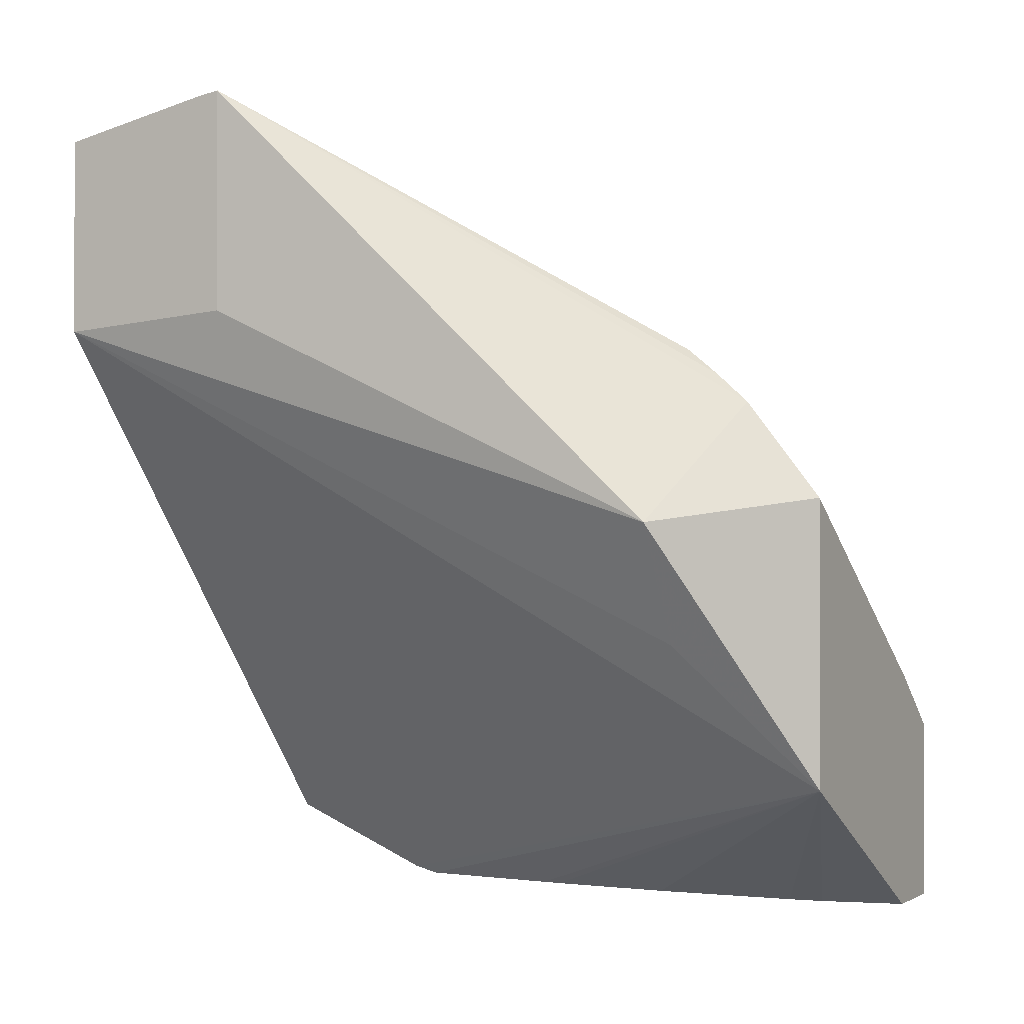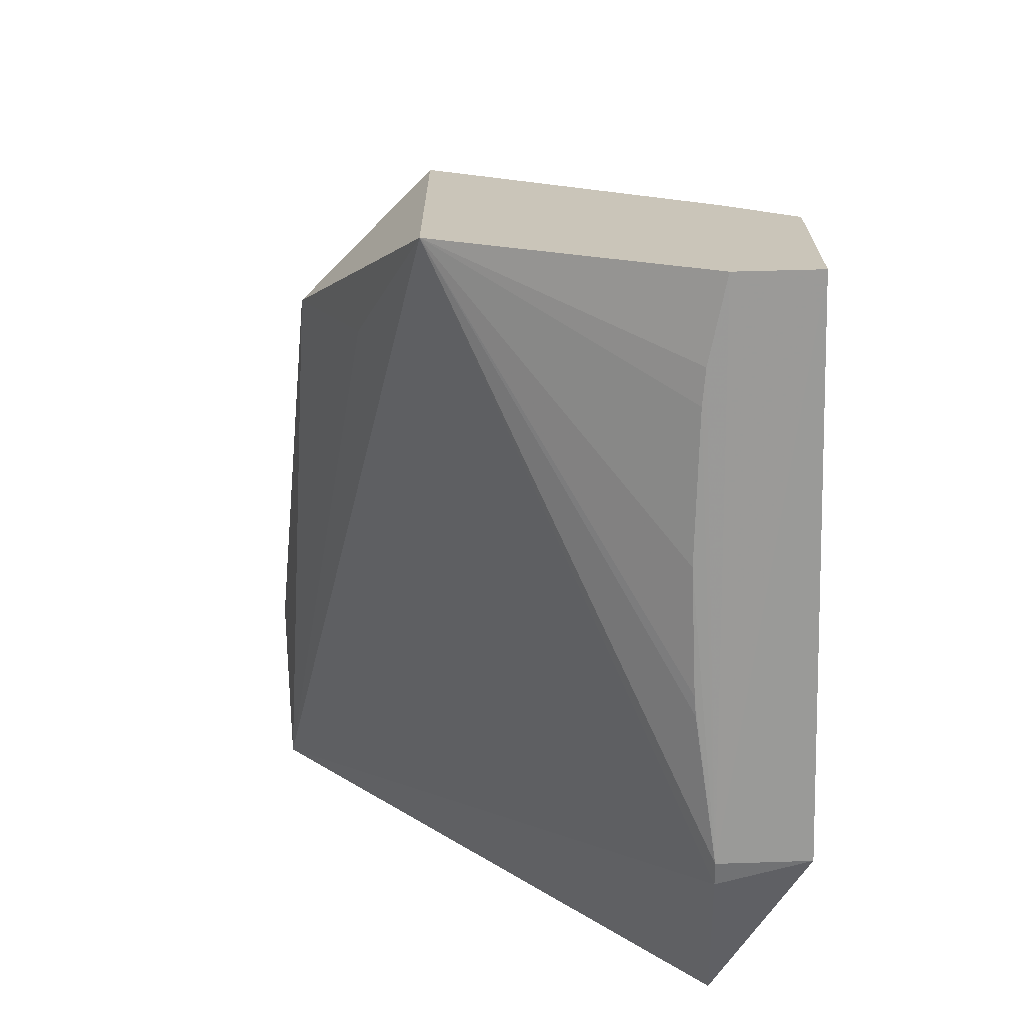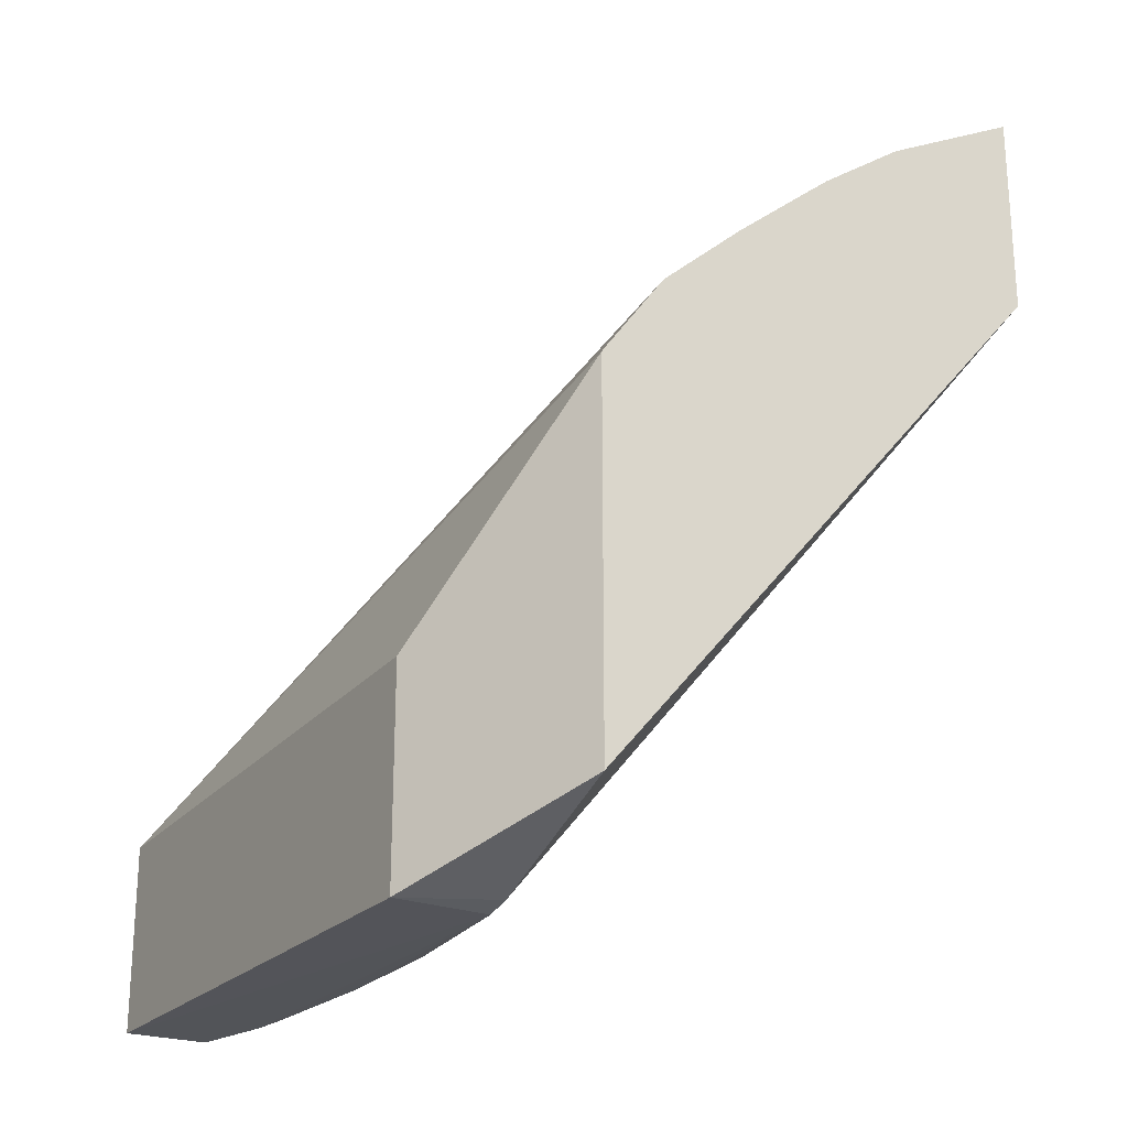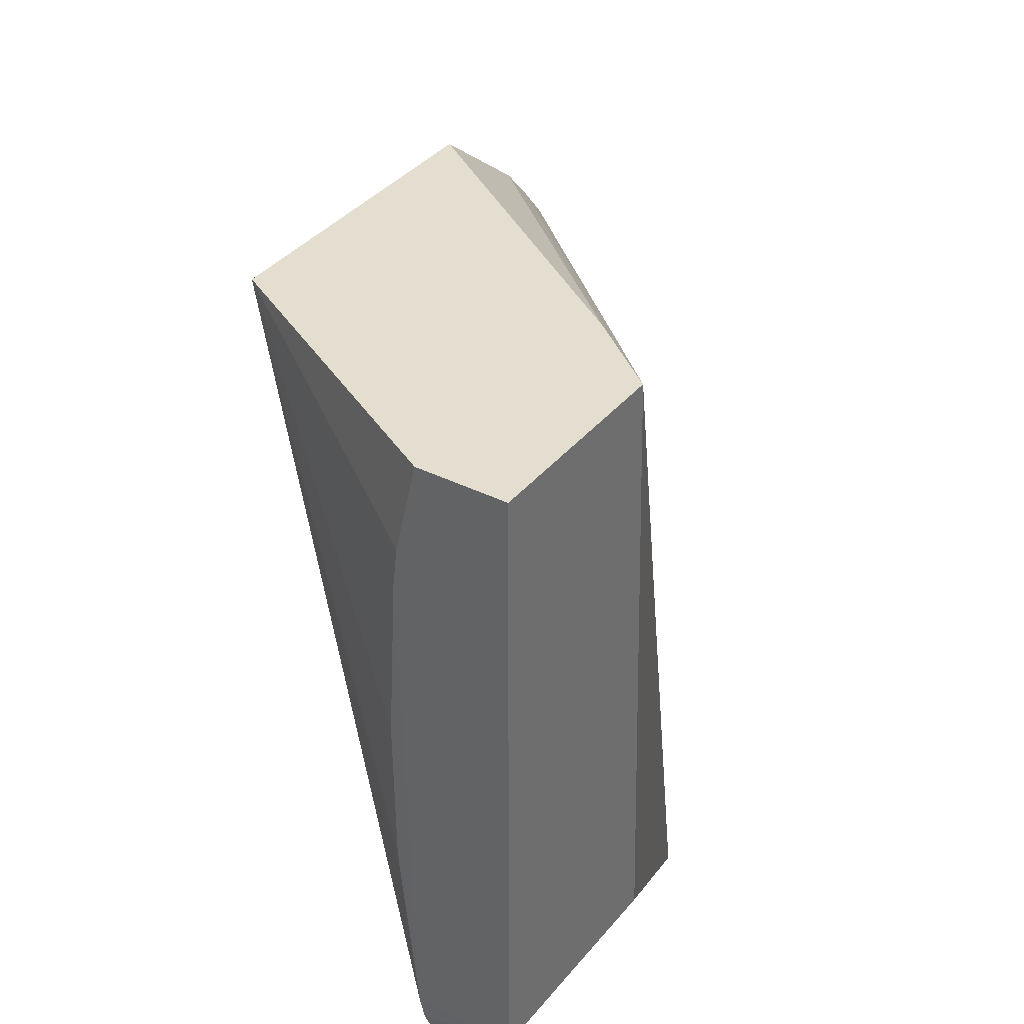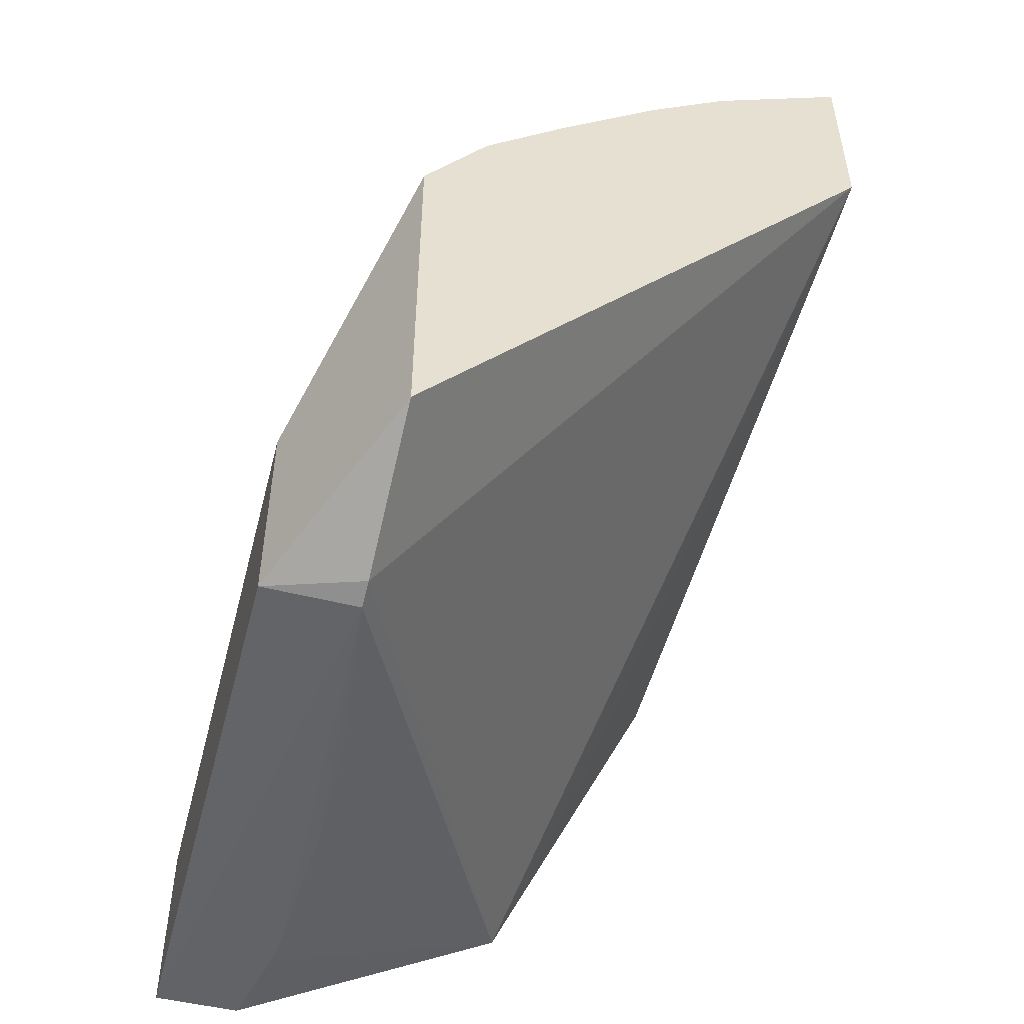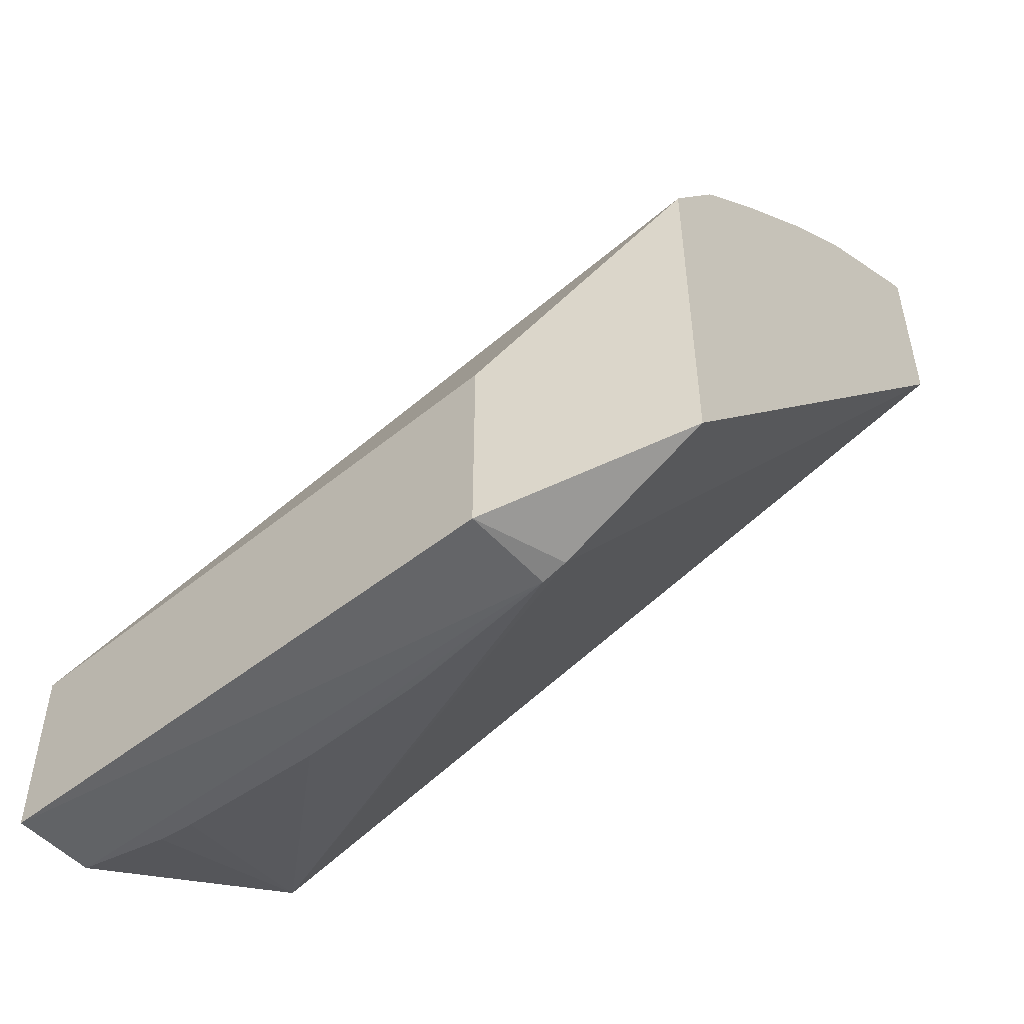
<metadata>
{"format":"obj","ext":"obj","renderer":"f3d","projection":"perspective","resolution":1024,"background":"white","views":[{"elev":-1.0,"azim":116.8,"up":"+Z"},{"elev":-69.1,"azim":-178.5,"up":"+Z"},{"elev":-23.3,"azim":-30.6,"up":"+Z"},{"elev":35.9,"azim":-146.5,"up":"+Y"},{"elev":-51.2,"azim":-14.5,"up":"+Z"},{"elev":-50.9,"azim":-49.2,"up":"+Z"}]}
</metadata>
<code>
v -0.002906 0.1471 0.02914
v -0.002906 0.1471 0.0313
v -0.003449 0.1482 0.02872
v -0.002906 0.148 0.02875
v -0.0001737 0.1471 0.03233
v -0.0029 0.1471 0.03131
v -0.003449 0.1515 0.02983
v -0.003449 0.1482 0.02994
v -0.002906 0.1482 0.02871
v -0.003449 0.1515 0.02872
v -0.001373 0.1515 0.02959
v -0.0001737 0.1482 0.03241
v -0.0001737 0.1471 0.03351
v -0.0009519 0.1508 0.03043
v -0.0005607 0.1508 0.03114
v -0.002882 0.1471 0.03133
v -0.002553 0.1471 0.03179
v -0.002526 0.1471 0.03182
v -0.001373 0.1492 0.03275
v -0.001373 0.15 0.03252
v -0.001373 0.1502 0.03247
v -0.001373 0.1507 0.03217
v -0.001373 0.1509 0.03202
v -0.003031 0.1515 0.03016
v -0.002959 0.1515 0.02872
v -0.002845 0.151 0.02872
v -0.002822 0.1508 0.02872
v -0.002777 0.1499 0.02872
v -0.00279 0.1492 0.02872
v -0.002797 0.1491 0.02872
v -0.001373 0.1515 0.03128
v -0.0001737 0.1482 0.03374
v -0.0001737 0.148 0.03371
v -0.0009824 0.1471 0.03308
v -0.001373 0.1511 0.03185
v -0.002046 0.1471 0.03225
v -0.001373 0.1483 0.03283
v -0.0009471 0.1482 0.0332
v -0.000386 0.1482 0.03361
v -0.00031 0.1482 0.03366
v -0.0001737 0.1481 0.03372
v -0.001473 0.1471 0.03273
f 1 2 8
f 1 8 3
f 1 3 4
f 1 4 5
f 1 5 13
f 1 13 34
f 1 34 42
f 1 42 36
f 1 36 18
f 1 18 17
f 1 17 16
f 1 16 6
f 1 6 2
f 2 6 7
f 2 7 8
f 3 9 4
f 3 8 7
f 3 7 10
f 3 10 9
f 4 9 11
f 4 11 5
f 5 12 32
f 5 32 41
f 5 41 33
f 5 33 13
f 5 11 14
f 5 14 15
f 5 15 12
f 6 16 7
f 7 16 17
f 7 17 18
f 7 18 19
f 7 19 20
f 7 20 21
f 7 21 22
f 7 22 23
f 7 23 24
f 7 24 31
f 7 31 11
f 7 11 25
f 7 25 10
f 9 10 25
f 9 25 26
f 9 26 27
f 9 27 28
f 9 28 29
f 9 29 30
f 9 30 11
f 11 30 29
f 11 29 28
f 11 28 27
f 11 27 26
f 11 26 25
f 11 31 15
f 11 15 14
f 12 15 32
f 13 33 34
f 15 31 35
f 15 35 32
f 18 36 37
f 18 37 19
f 19 37 38
f 19 38 39
f 19 39 40
f 19 40 32
f 19 32 20
f 20 32 21
f 21 32 22
f 22 32 23
f 23 32 35
f 23 35 24
f 24 35 31
f 32 40 34
f 32 34 41
f 33 41 34
f 34 40 39
f 34 39 42
f 36 42 38
f 36 38 37
f 38 42 39

</code>
